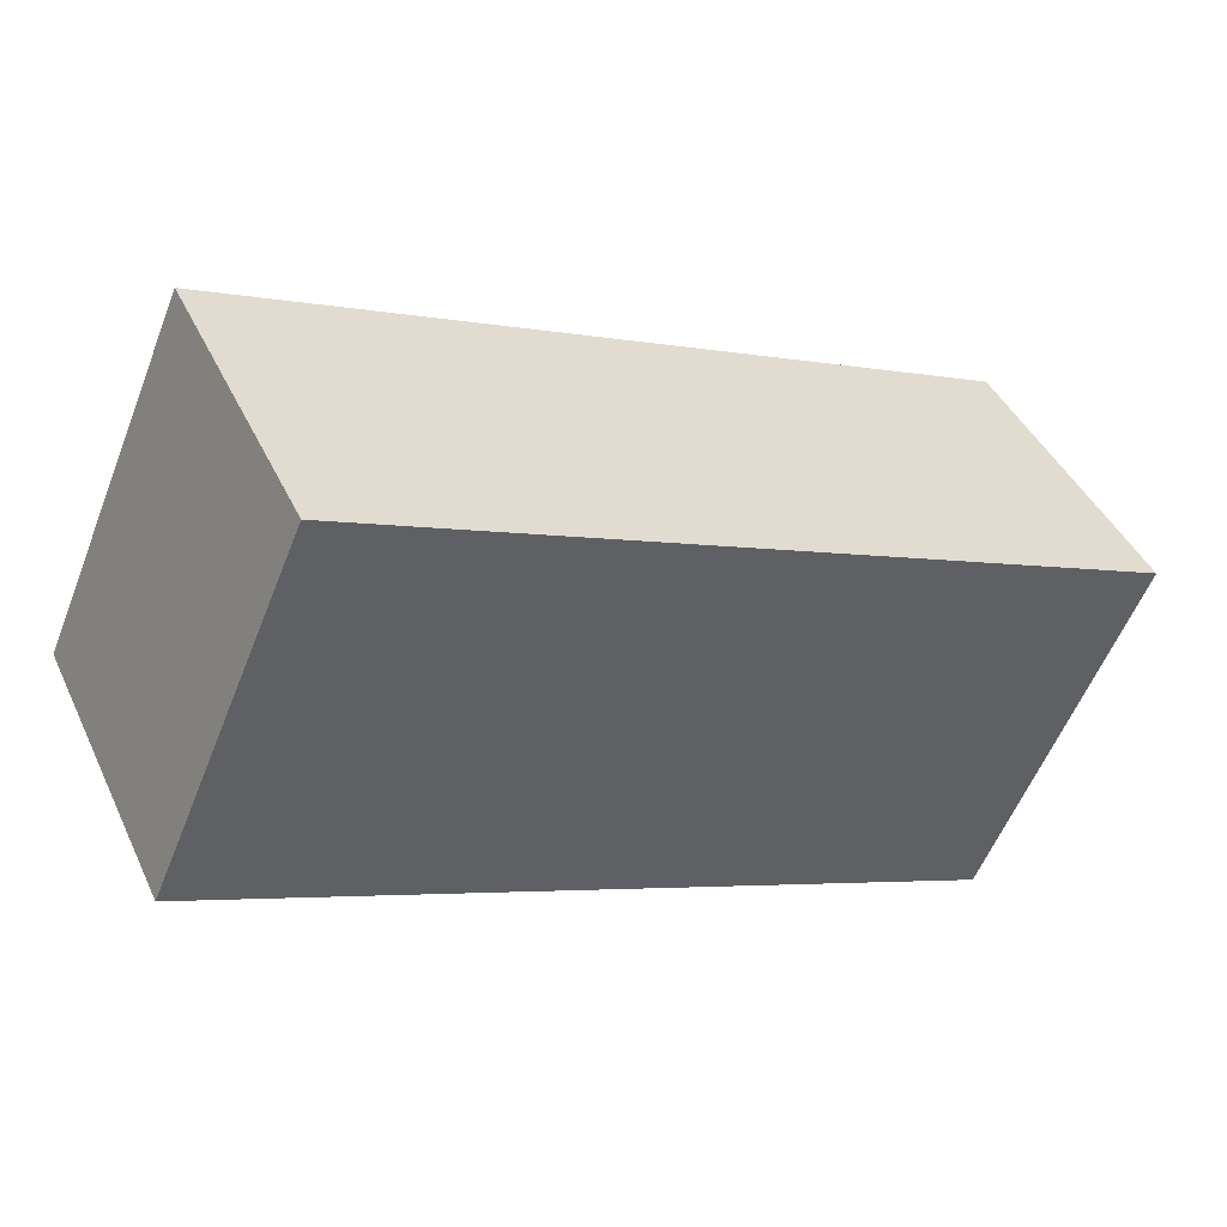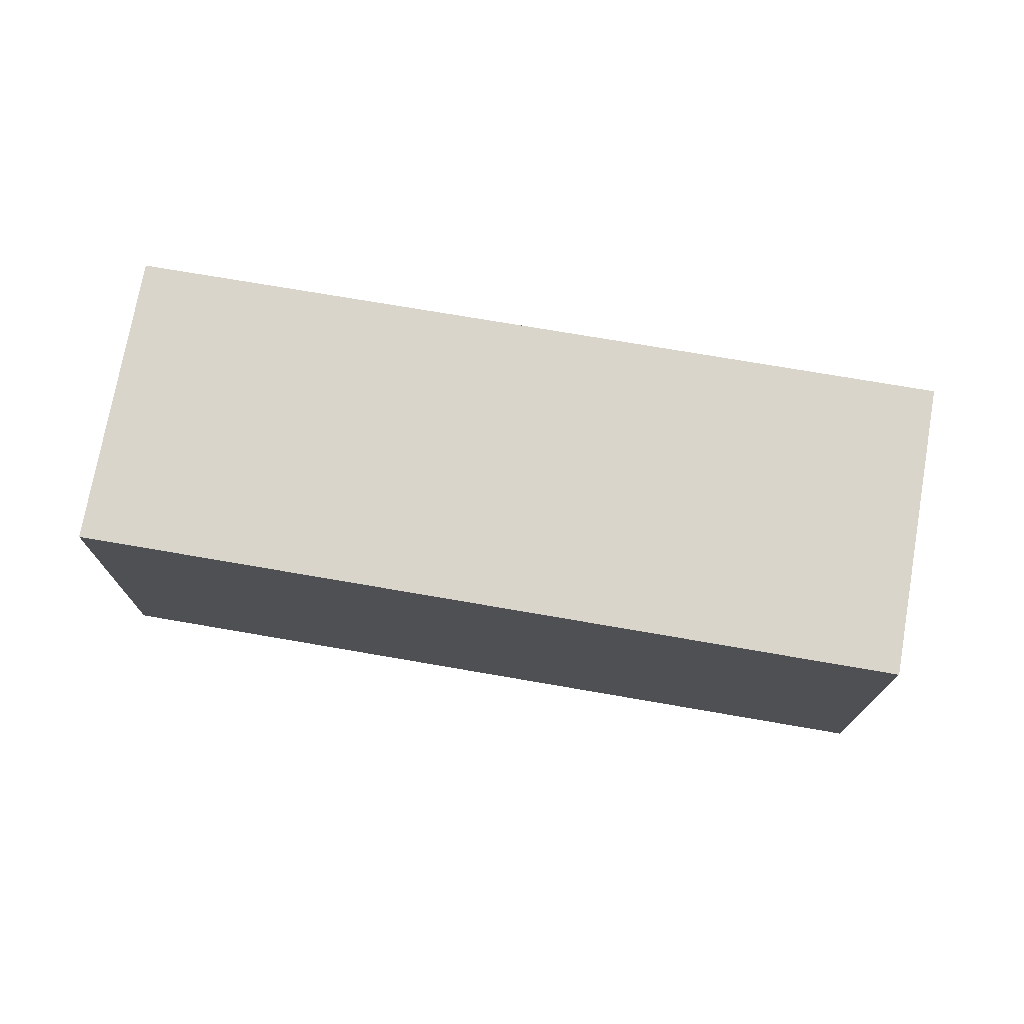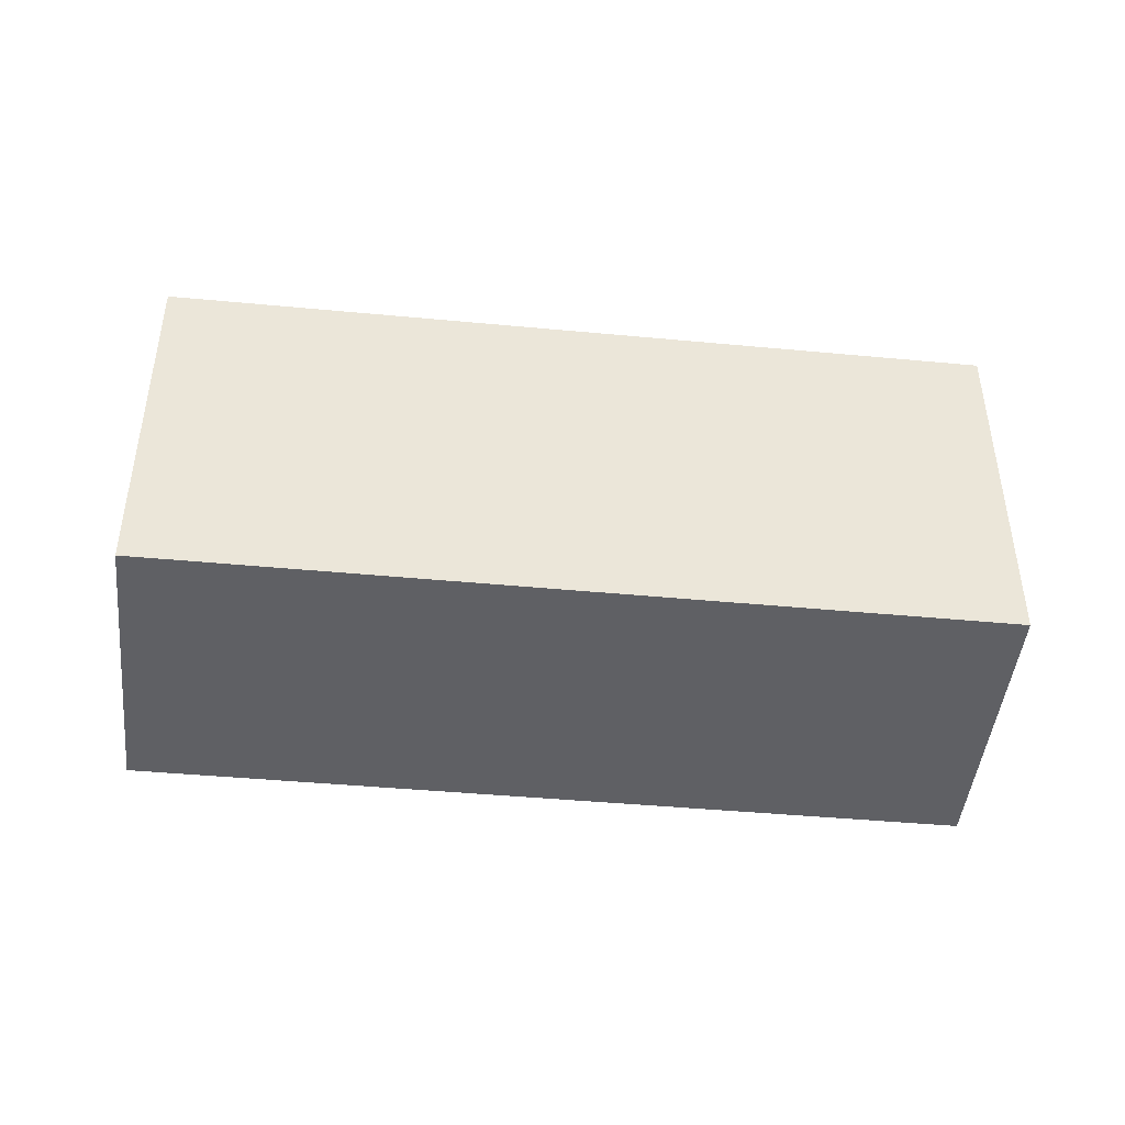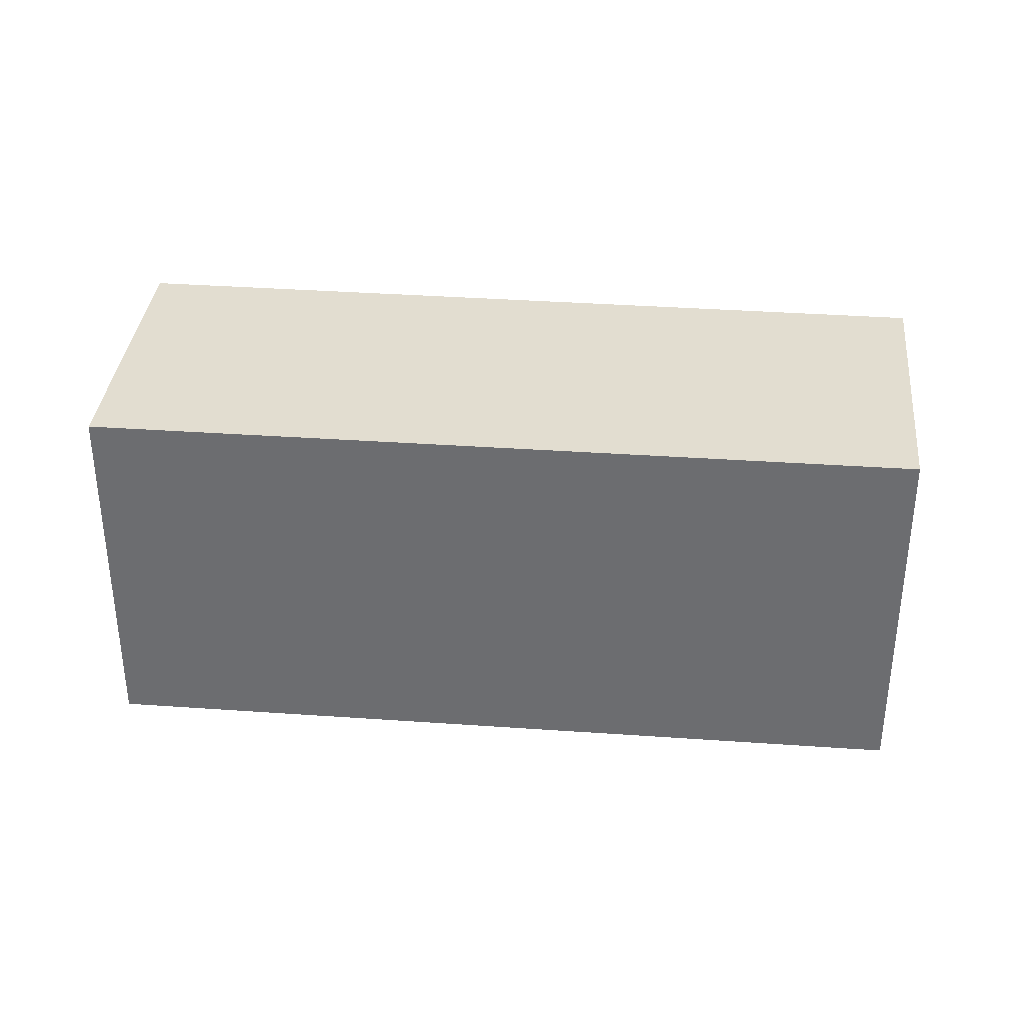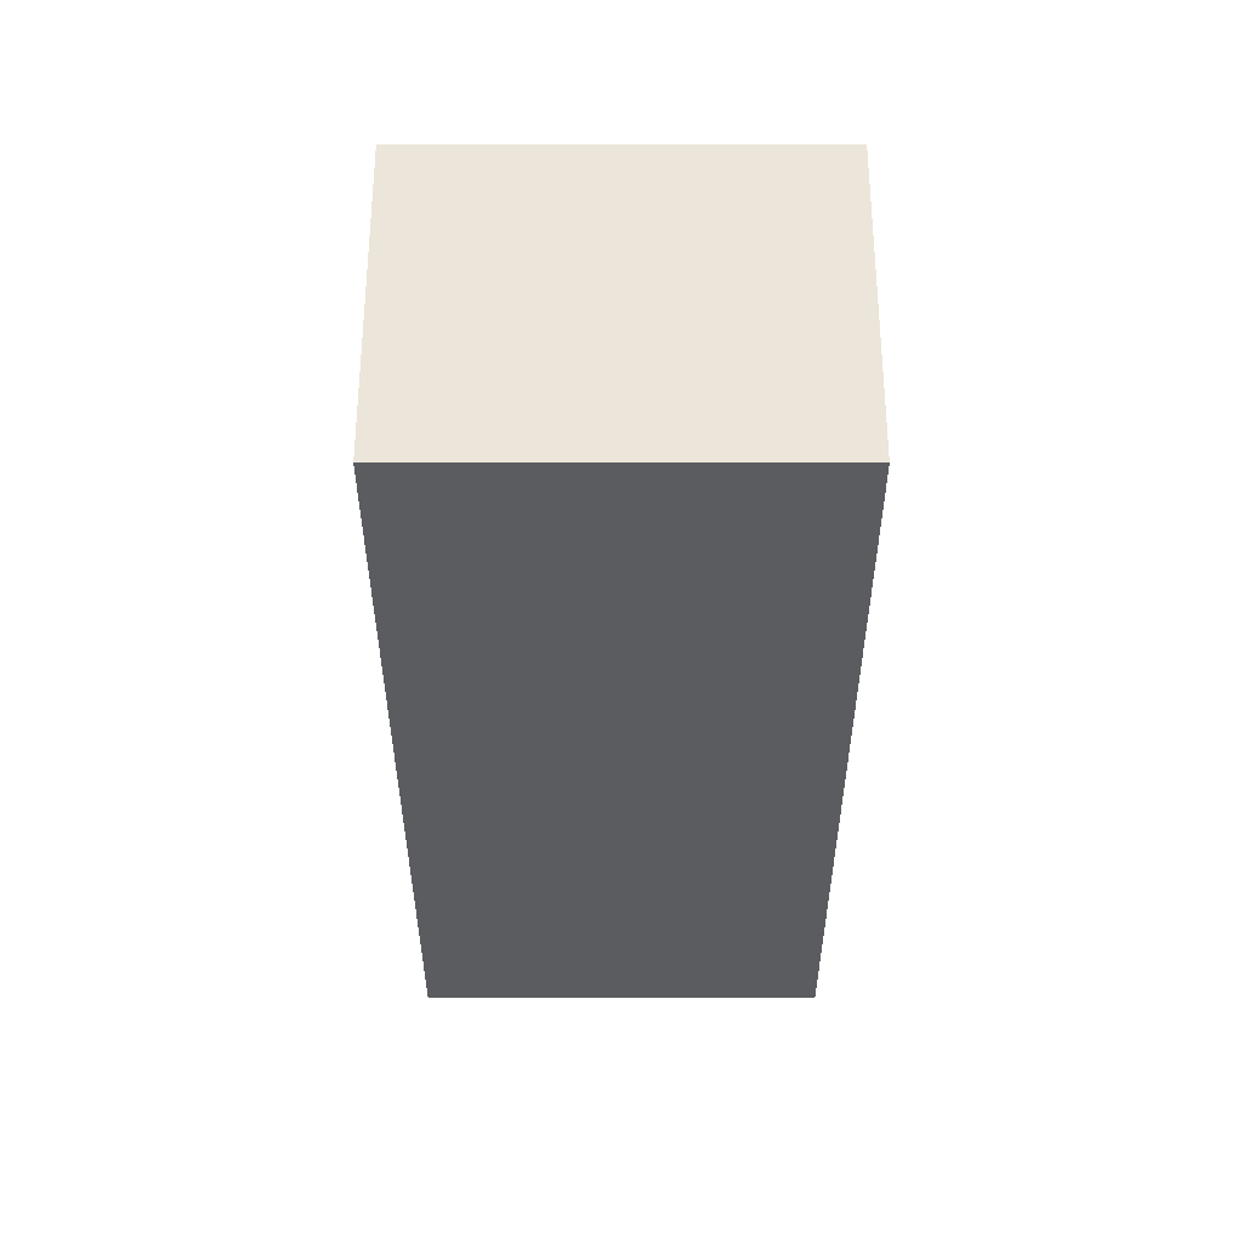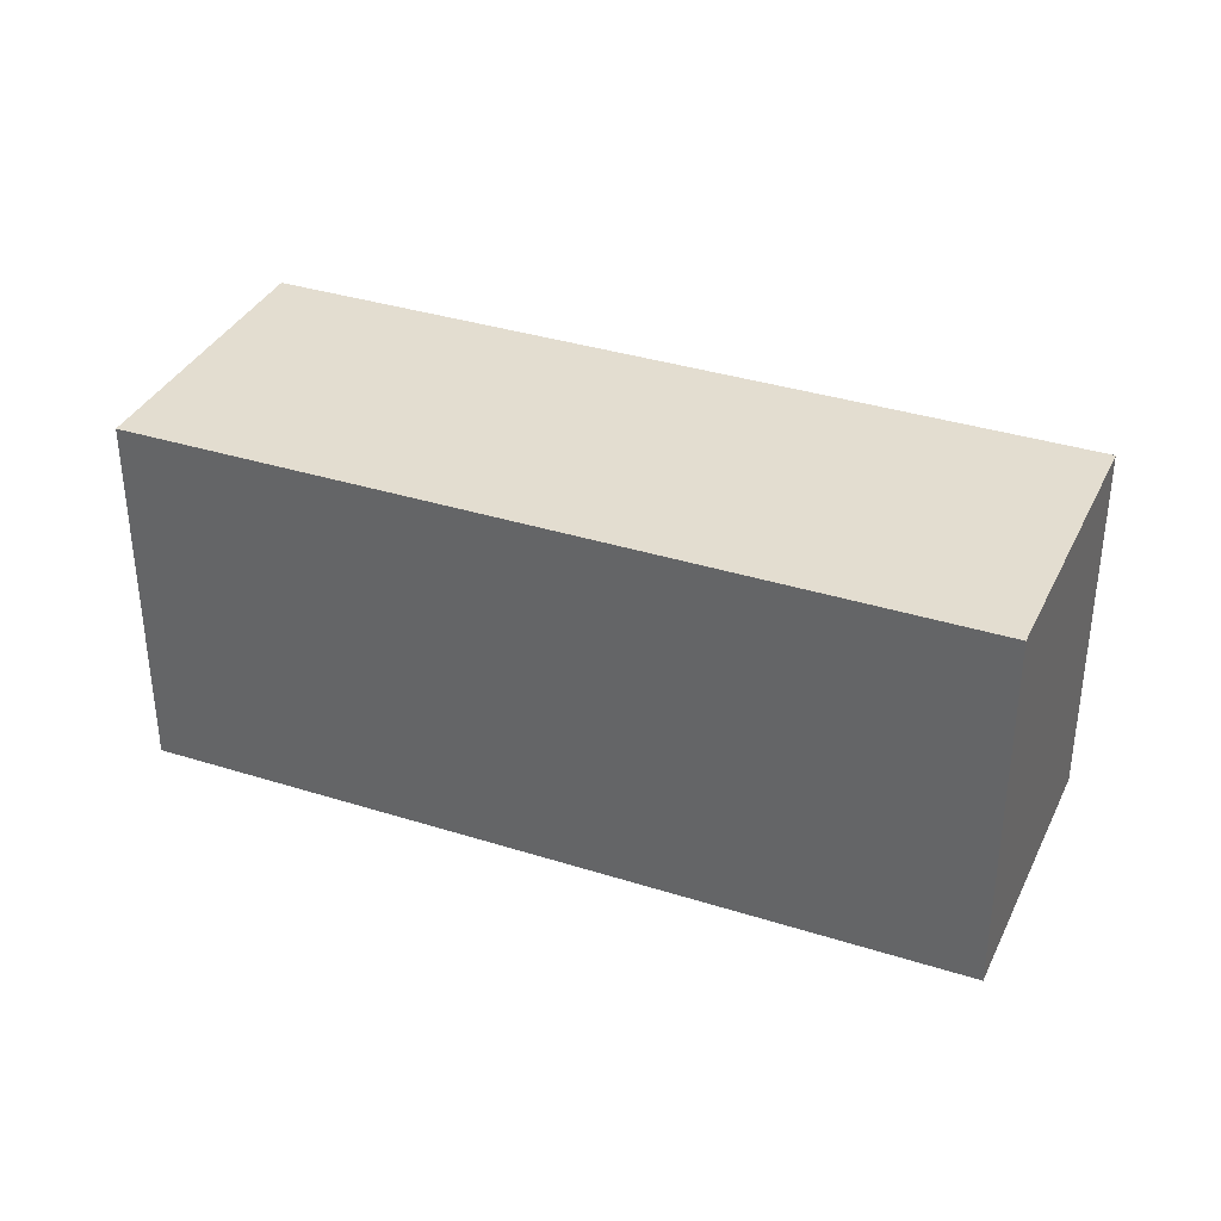
<metadata>
{"format":"obj","ext":"obj","renderer":"f3d","projection":"perspective","resolution":1024,"background":"white","views":[{"elev":-57.1,"azim":158.5,"up":"+Z"},{"elev":74.6,"azim":35.8,"up":"+Y"},{"elev":-44.8,"azim":-160.1,"up":"+Y"},{"elev":35.3,"azim":-148.5,"up":"+Y"},{"elev":-8.0,"azim":-90.0,"up":"+Z"},{"elev":35.6,"azim":-131.2,"up":"+Y"}]}
</metadata>
<code>
v  0 1.85 1.133e-16
v  4.408 1.85 -0.482
v  3.746 1.85 -1.84
v  0.648 1.85 1.354
v  3.746 1.127e-16 -1.84
v  0 0 0
v  0.648 -8.291e-17 1.354
v  4.408 2.951e-17 -0.482
g defaultobject
f 1 2 3
f 2 1 4
f 5 1 3
f 1 5 6
f 6 4 1
f 4 6 7
f 7 2 4
f 2 7 8
f 8 3 2
f 3 8 5
f 8 6 5
f 6 8 7

</code>
